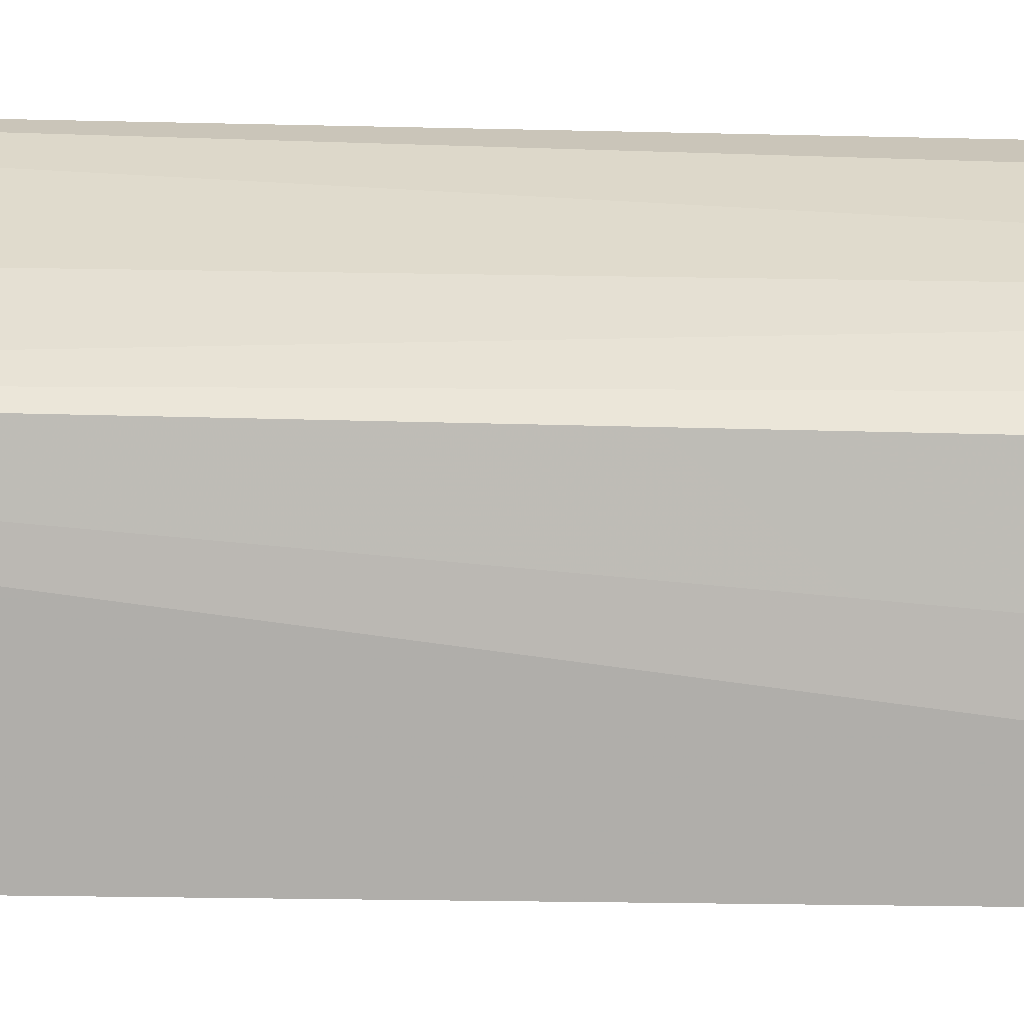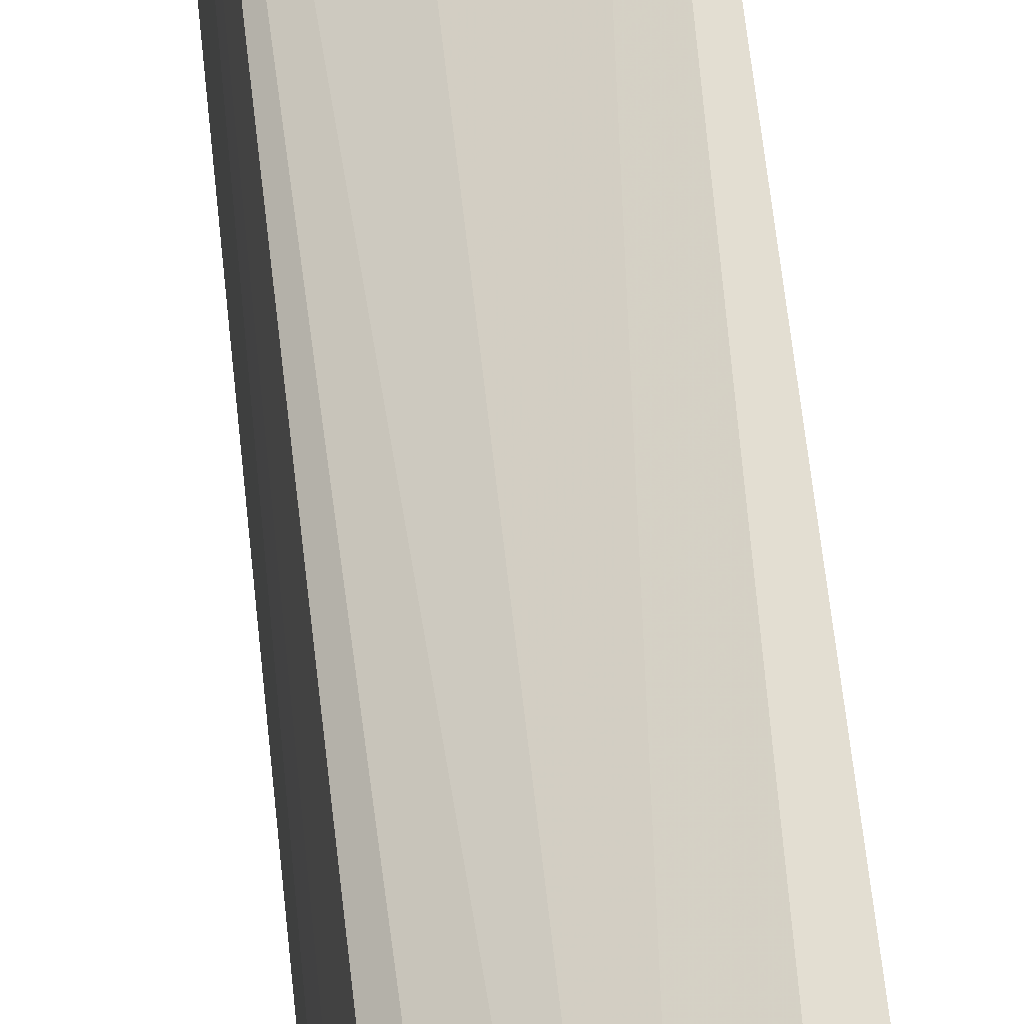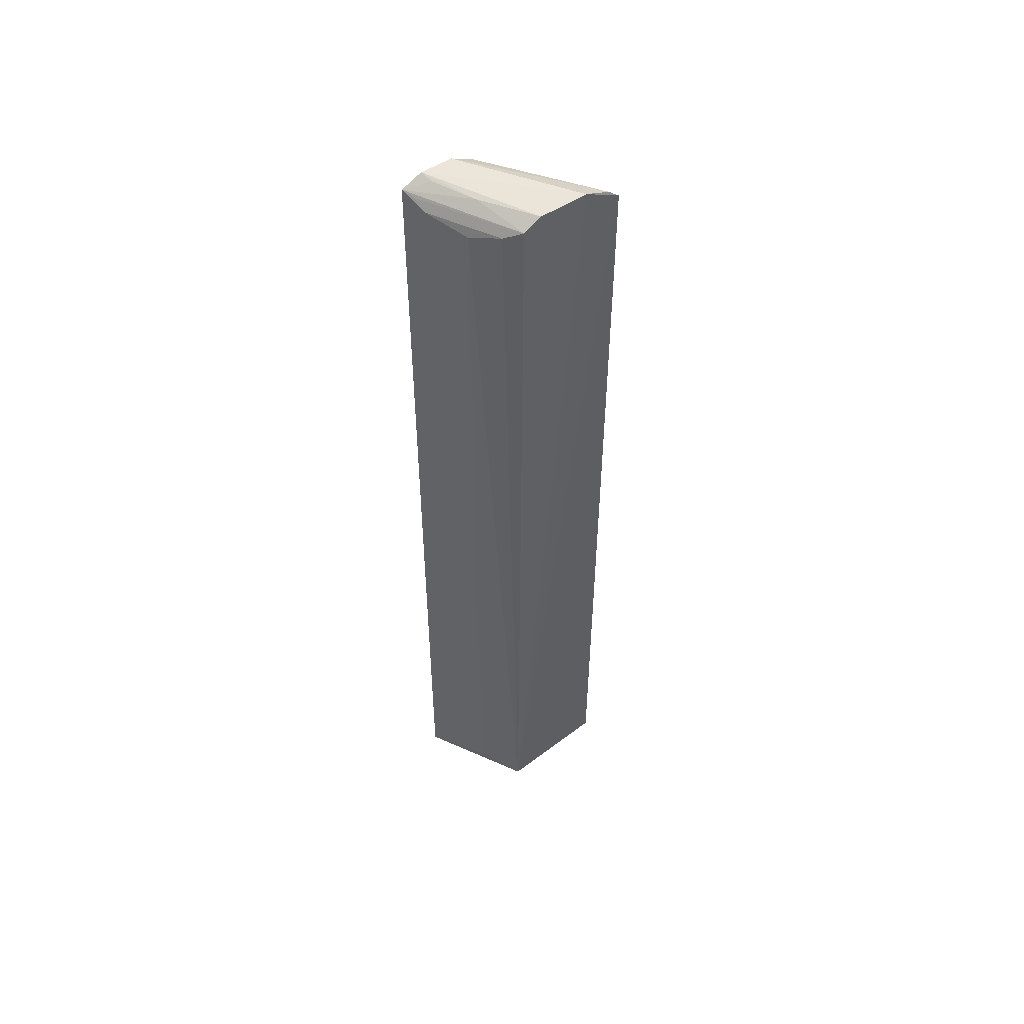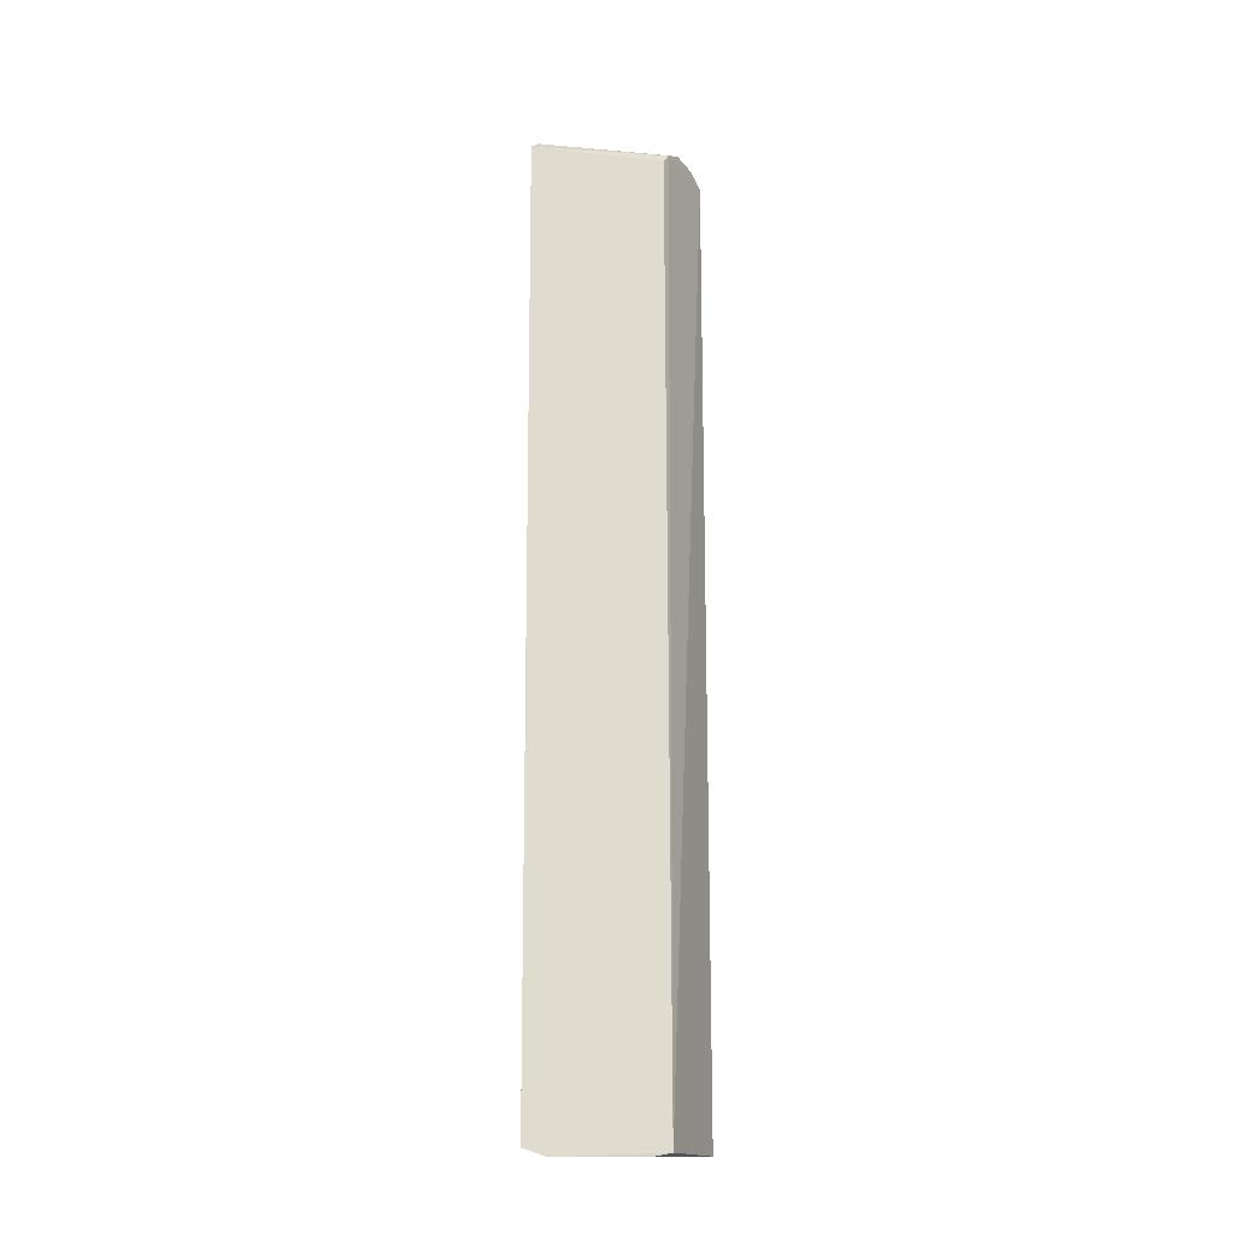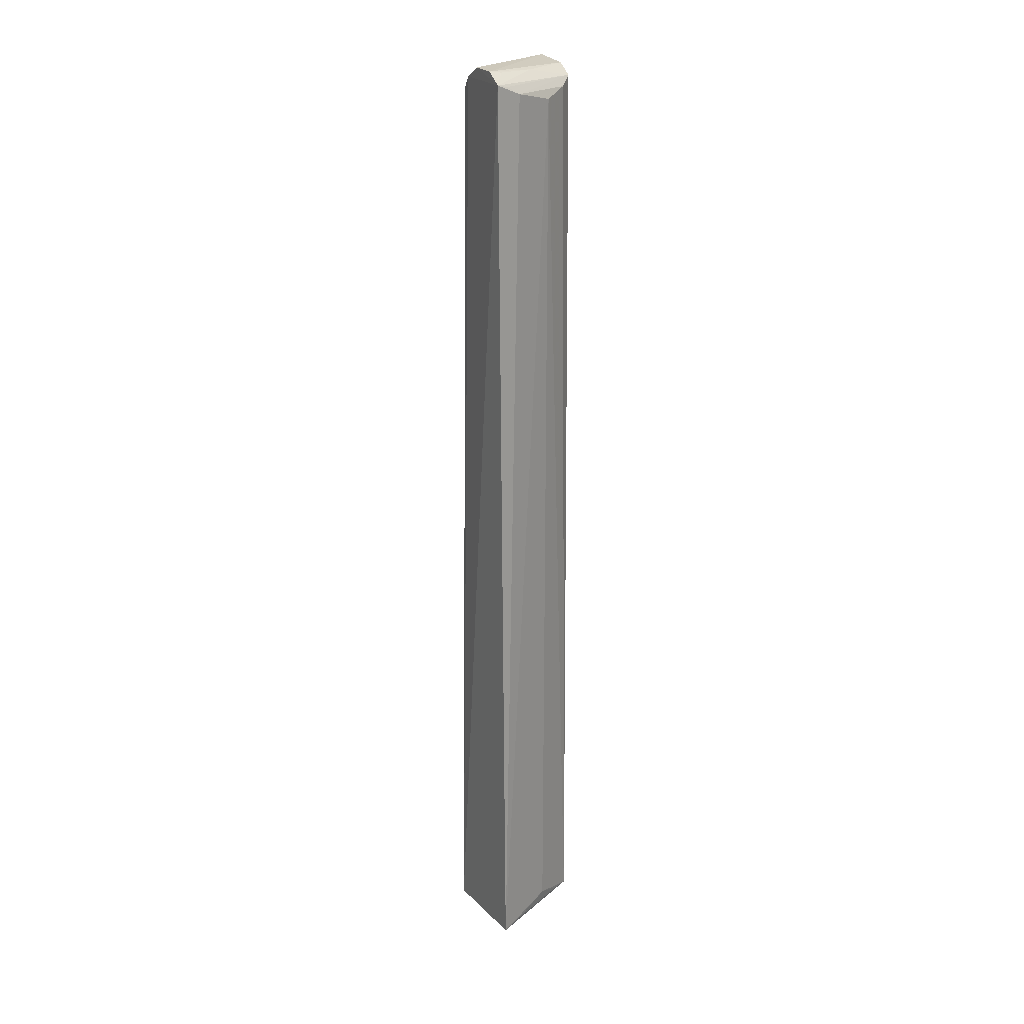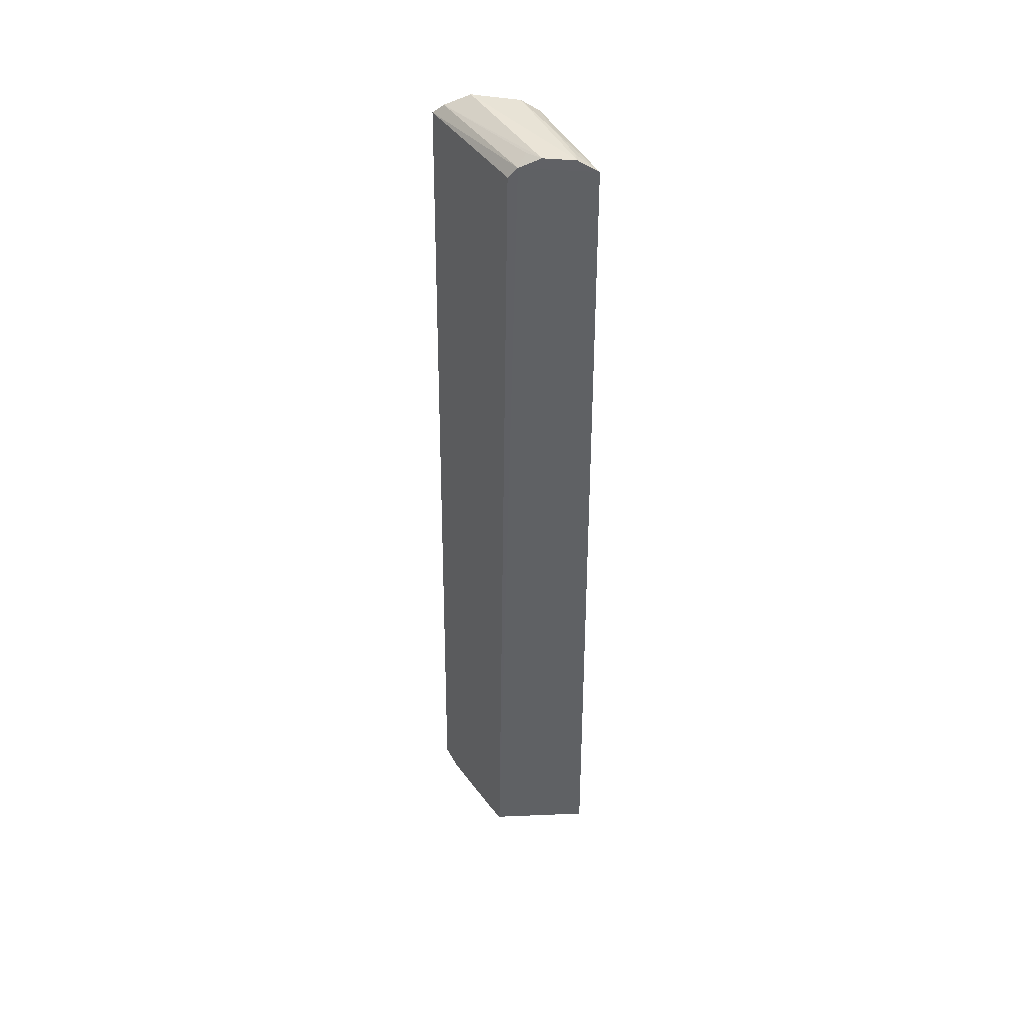
<metadata>
{"format":"obj","ext":"obj","renderer":"f3d","projection":"perspective","resolution":1024,"background":"white","views":[{"elev":13.6,"azim":94.0,"up":"+Z"},{"elev":62.1,"azim":173.8,"up":"+Z"},{"elev":52.6,"azim":48.1,"up":"+Y"},{"elev":-18.9,"azim":-161.4,"up":"+Y"},{"elev":21.1,"azim":-32.6,"up":"+Y"},{"elev":43.5,"azim":-93.9,"up":"+Y"}]}
</metadata>
<code>
v 0.02372 0.07788 0.07563
v 0.03574 -0.05044 0.07077
v 0.03539 0.07902 0.06994
v 0.03744 0.07809 0.05621
v 0.02112 -0.05115 0.0632
v 0.03681 0.08089 0.06119
v 0.02956 0.07662 0.07377
v 0.02044 -0.05058 0.07706
v 0.02182 0.07786 0.06489
v 0.03634 -0.05086 0.05476
v 0.0205 0.08077 0.07332
v 0.03337 0.07784 0.07166
v 0.03361 -0.05185 0.05626
v 0.02954 -0.04853 0.07372
v 0.02154 0.07935 0.06615
v 0.02003 0.07929 0.07607
v 0.03572 0.08046 0.06752
v 0.02336 -0.05167 0.06199
v 0.02379 -0.05021 0.07578
v 0.03709 0.07935 0.05769
v 0.02114 0.08085 0.06905
v 0.02179 0.07894 0.07564
v 0.02818 0.08035 0.07123
v 0.03343 -0.05018 0.0718
v 0.02313 0.08048 0.06726
v 0.02239 0.0805 0.07322
f 6 3 2
f 6 2 4
f 8 7 1
f 9 4 5
f 10 5 4
f 10 4 2
f 12 7 2
f 12 2 3
f 12 3 1
f 12 1 7
f 13 2 8
f 13 10 2
f 13 5 10
f 14 2 7
f 14 7 8
f 15 4 9
f 15 9 5
f 16 8 1
f 16 5 8
f 16 15 5
f 17 3 6
f 17 6 11
f 18 13 8
f 18 8 5
f 18 5 13
f 19 14 8
f 20 6 4
f 20 4 15
f 21 11 6
f 21 6 20
f 21 16 11
f 21 15 16
f 22 16 1
f 22 1 3
f 22 3 16
f 23 16 3
f 23 3 17
f 23 17 11
f 24 2 14
f 24 14 19
f 24 19 8
f 24 8 2
f 25 21 20
f 25 20 15
f 25 15 21
f 26 23 11
f 26 11 16
f 26 16 23

</code>
